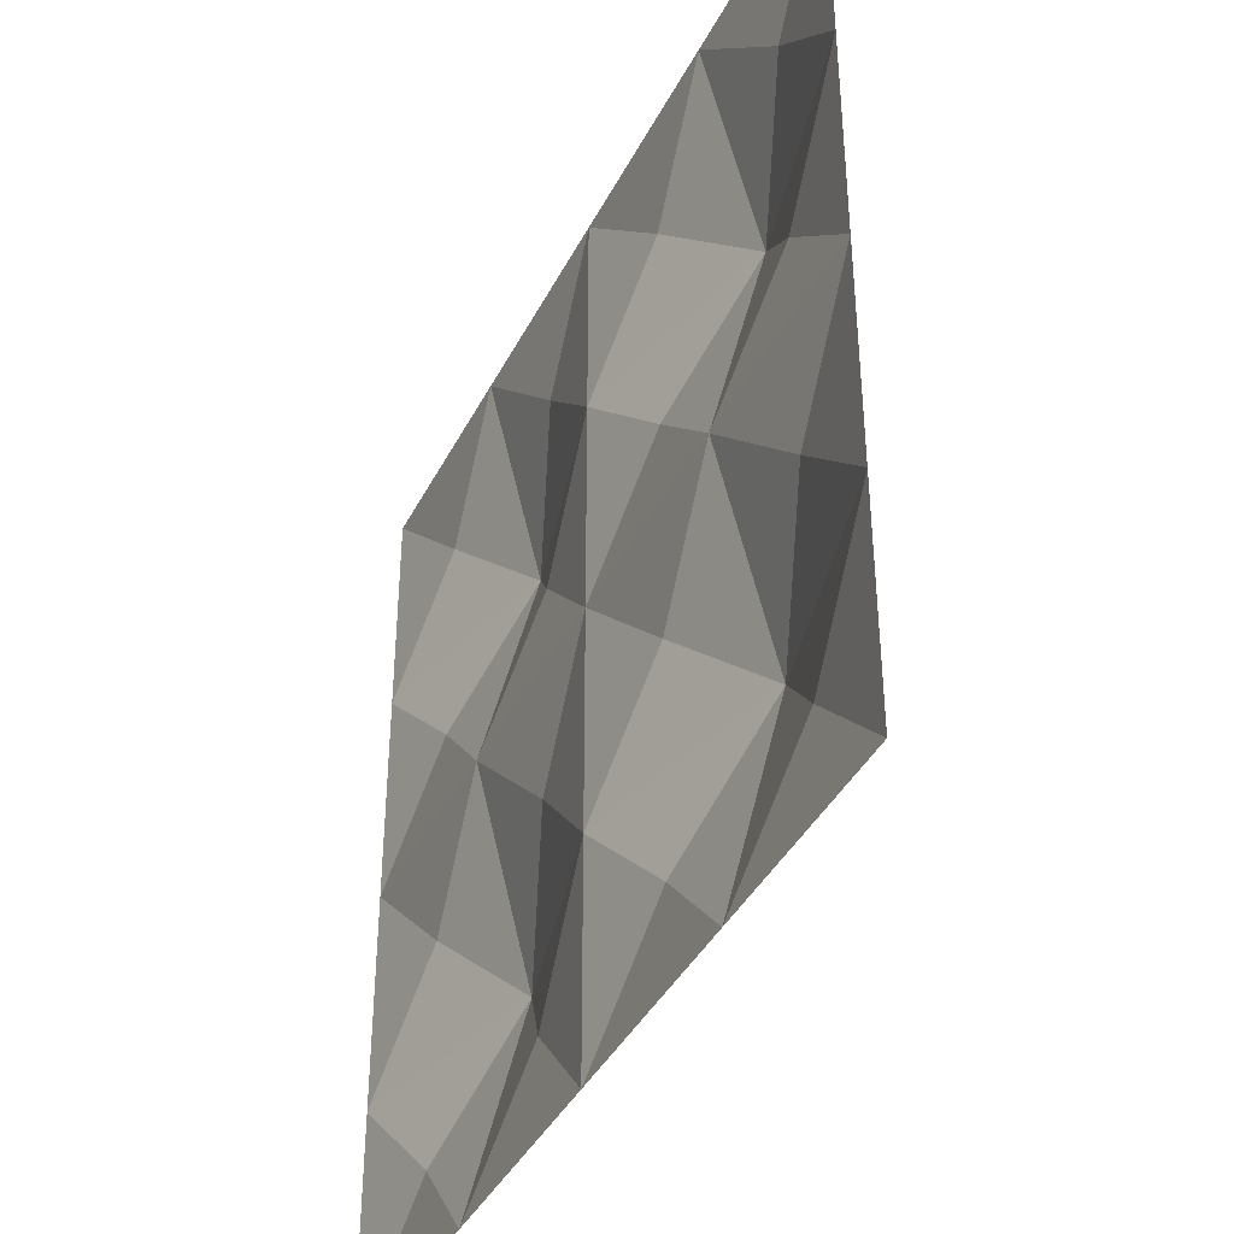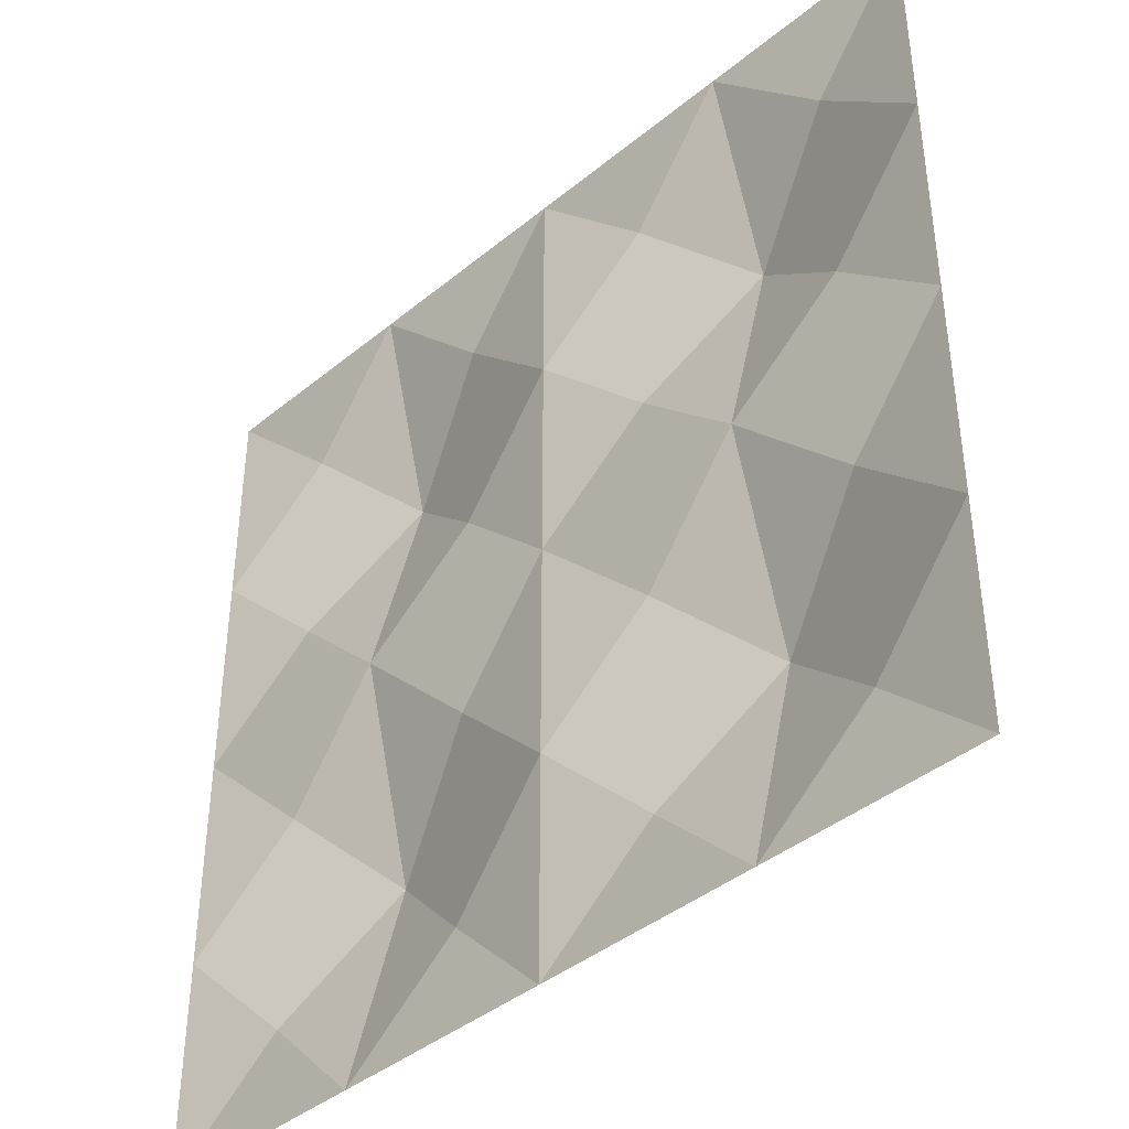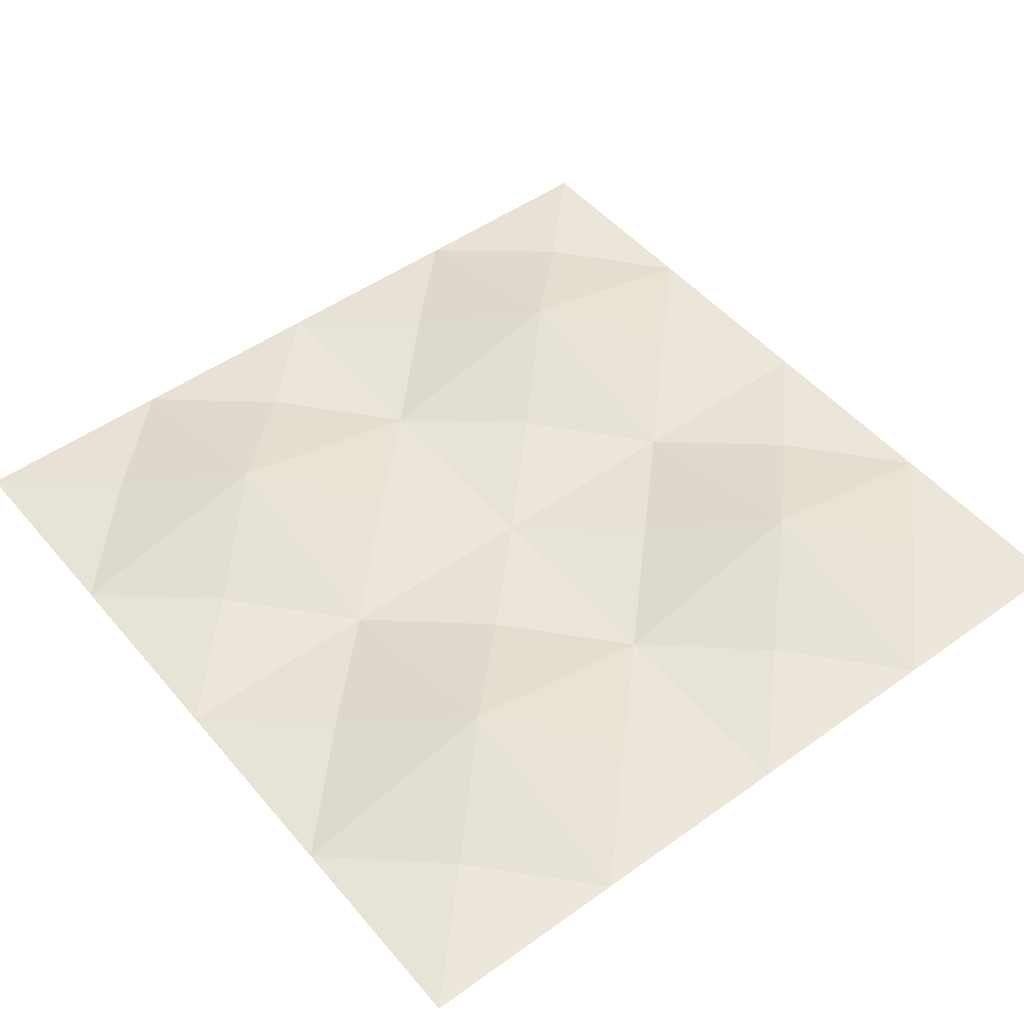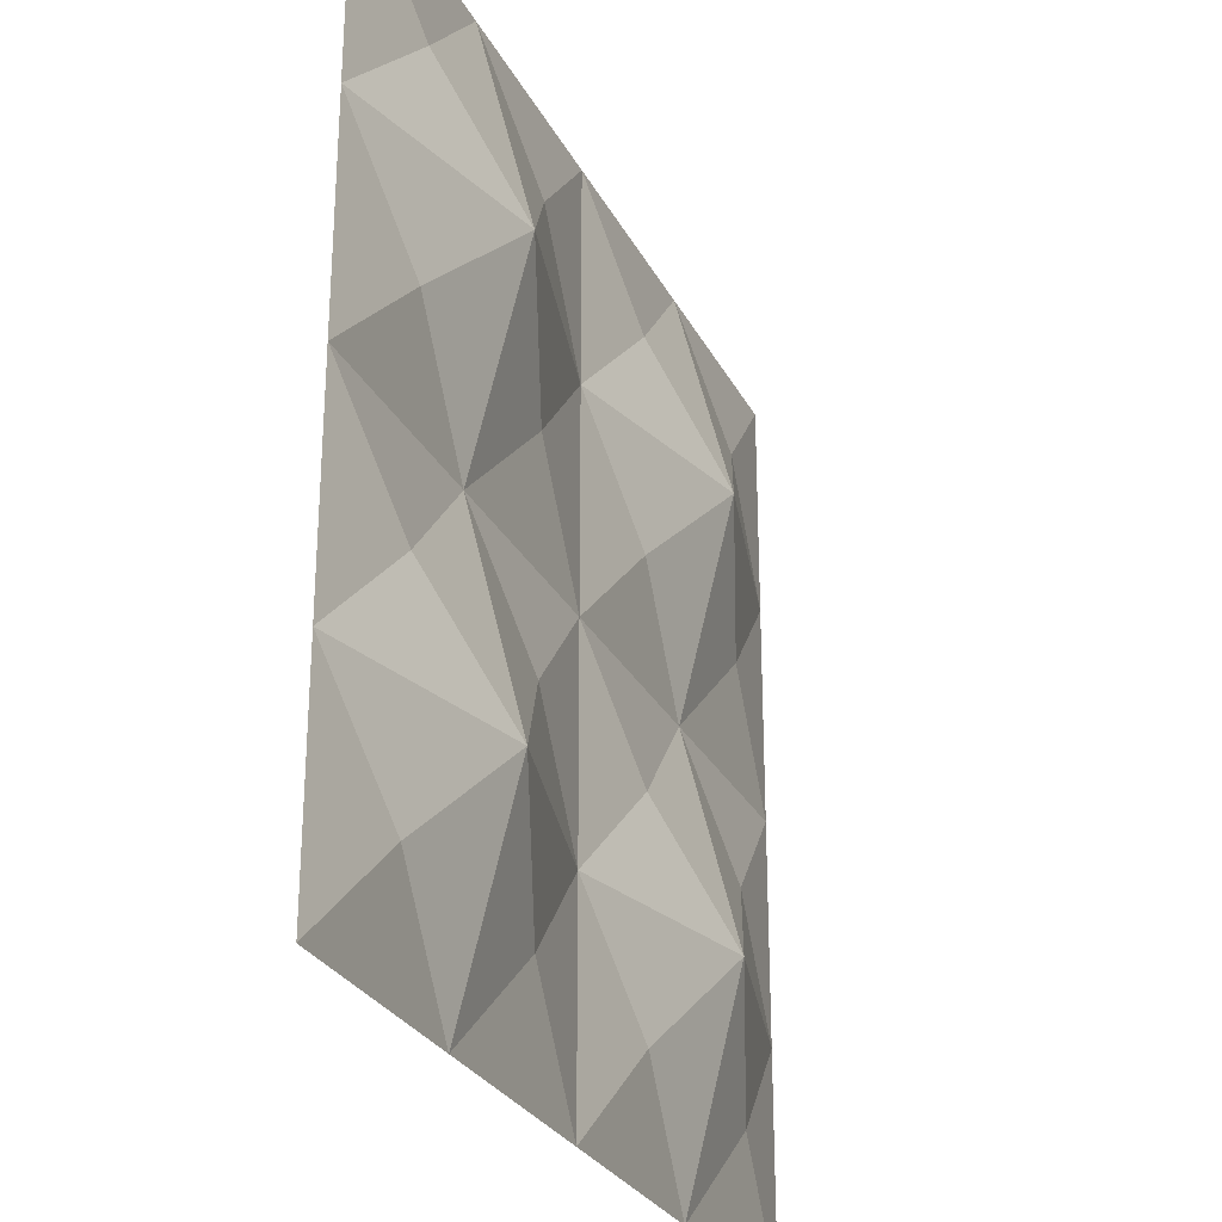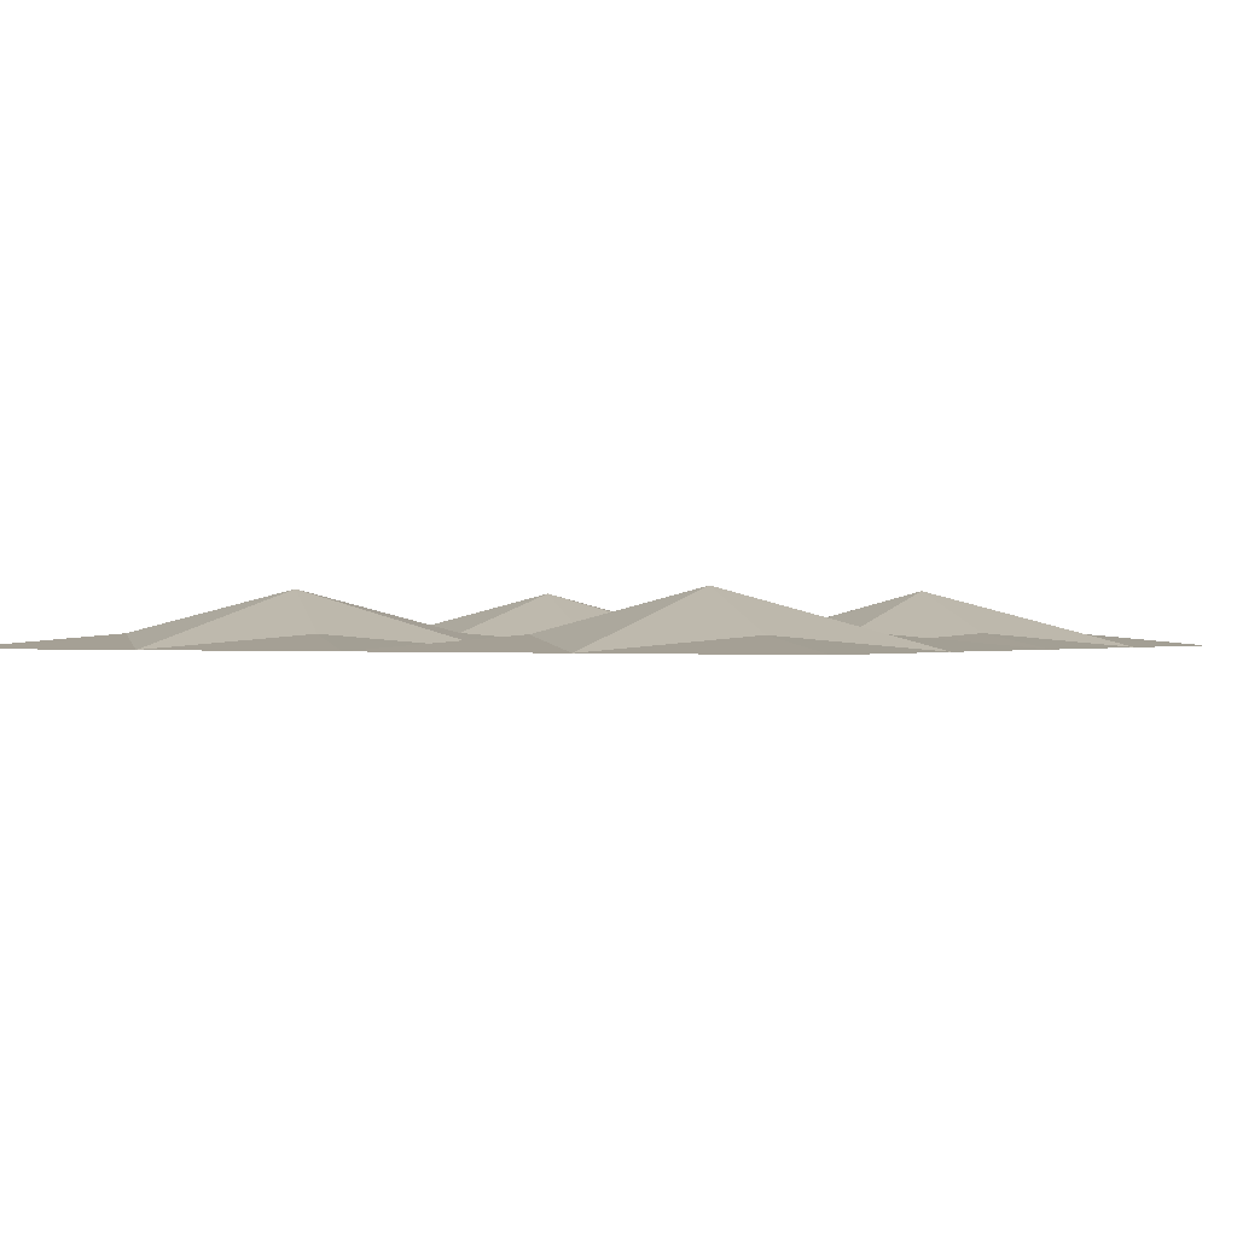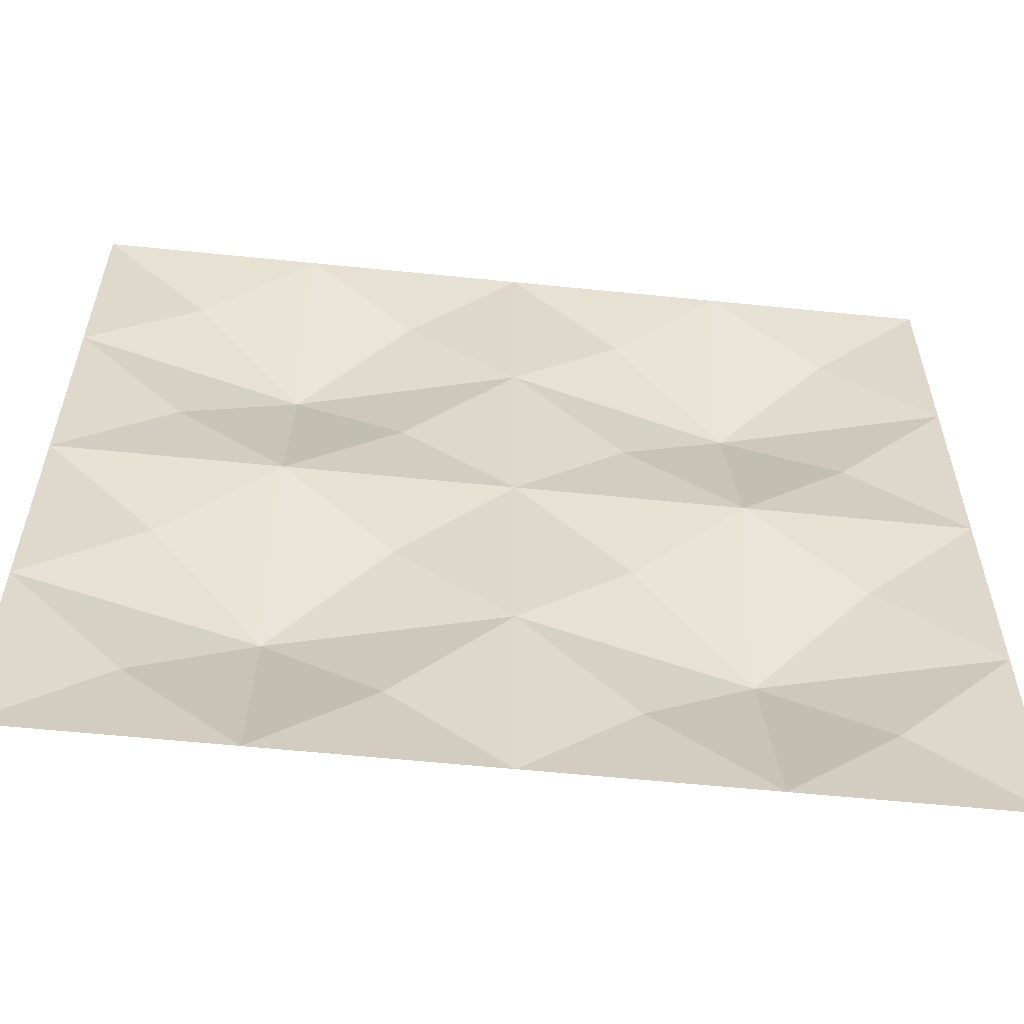
<metadata>
{"format":"obj","ext":"obj","renderer":"f3d","projection":"perspective","resolution":1024,"background":"white","views":[{"elev":-40.1,"azim":-115.0,"up":"+Y"},{"elev":-41.2,"azim":-135.2,"up":"+Y"},{"elev":49.3,"azim":51.6,"up":"+Z"},{"elev":-27.8,"azim":-67.5,"up":"+Y"},{"elev":-0.1,"azim":30.7,"up":"+Z"},{"elev":-58.6,"azim":174.0,"up":"+Y"}]}
</metadata>
<code>
o Plane_Plane.001
v -4 4 1
v -8 8 1e-06
v -8 4 1e-06
v -4 8 1e-06
v -8 2 0
v -4 6 0.5
v -2 4 0.5
v -6 4 0.5
v -8 6 1e-06
v -2 8 1e-06
v -6 8 1e-06
v -4 2 0.5
v -6 6 0.25
v -2 6 0.25
v -2 2 0.25
v -6 2 0.25
v 0 8 1e-06
v 4 4 1
v 0 4 1e-06
v 8 8 1e-06
v 8 4 1e-06
v 4 8 1e-06
v 0 2 0
v 8 2 0
v 4 6 0.5
v 2 4 0.5
v 6 4 0.5
v 0 6 1e-06
v 8 6 1e-06
v 2 8 1e-06
v 6 8 1e-06
v 4 2 0.5
v 6 6 0.25
v 2 6 0.25
v 2 2 0.25
v 6 2 0.25
v -4 -4 1
v -8 0 0
v -8 -8 1e-06
v -8 -4 1e-06
v -4 0 0
v -4 -8 1e-06
v -8 -2 0
v -4 -6 0.5
v -2 0 0
v -2 -4 0.5
v -6 0 0
v -6 -4 0.5
v -8 -6 1e-06
v -2 -8 1e-06
v -6 -8 1e-06
v -4 -2 0.5
v -6 -6 0.25
v -2 -6 0.25
v -2 -2 0.25
v -6 -2 0.25
v 0 -8 1e-06
v 4 -4 1
v 0 -4 1e-06
v 0 0 0
v 8 0 0
v 8 -8 1e-06
v 8 -4 1e-06
v 4 0 0
v 4 -8 1e-06
v 0 -2 0
v 8 -2 0
v 4 -6 0.5
v 2 0 0
v 2 -4 0.5
v 6 0 0
v 6 -4 0.5
v 0 -6 1e-06
v 8 -6 1e-06
v 2 -8 1e-06
v 6 -8 1e-06
v 4 -2 0.5
v 6 -6 0.25
v 2 -6 0.25
v 2 -2 0.25
v 6 -2 0.25
f 13 3 8
f 4 13 6
f 14 19 28
f 4 14 10
f 15 41 45
f 19 15 23
f 16 41 12
f 3 16 8
f 4 11 13
f 9 13 2
f 13 9 3
f 14 7 19
f 4 6 14
f 15 12 41
f 19 7 15
f 16 47 41
f 3 5 16
f 11 2 13
f 10 14 17
f 28 17 14
f 7 14 1
f 6 1 14
f 6 13 1
f 8 1 13
f 8 16 1
f 12 1 16
f 12 15 1
f 7 1 15
f 60 23 15
f 45 60 15
f 47 16 38
f 5 38 16
f 33 27 21
f 22 25 33
f 34 28 19
f 22 30 34
f 35 69 64
f 19 23 35
f 36 32 64
f 21 27 36
f 22 33 31
f 29 20 33
f 33 21 29
f 34 19 26
f 22 34 25
f 35 64 32
f 19 35 26
f 36 64 71
f 21 36 24
f 31 33 20
f 30 17 34
f 28 34 17
f 26 18 34
f 25 34 18
f 25 18 33
f 27 33 18
f 27 18 36
f 32 36 18
f 32 18 35
f 26 35 18
f 60 35 23
f 69 35 60
f 71 61 36
f 24 36 61
f 53 48 40
f 42 44 53
f 54 73 59
f 42 50 54
f 55 45 41
f 59 66 55
f 56 52 41
f 40 48 56
f 42 53 51
f 49 39 53
f 53 40 49
f 54 59 46
f 42 54 44
f 55 41 52
f 59 55 46
f 56 41 47
f 40 56 43
f 51 53 39
f 50 57 54
f 73 54 57
f 46 37 54
f 44 54 37
f 44 37 53
f 48 53 37
f 48 37 56
f 52 56 37
f 52 37 55
f 46 55 37
f 60 55 66
f 45 55 60
f 47 38 56
f 43 56 38
f 78 63 72
f 65 78 68
f 79 59 73
f 65 79 75
f 80 64 69
f 59 80 66
f 81 64 77
f 63 81 72
f 65 76 78
f 74 78 62
f 78 74 63
f 79 70 59
f 65 68 79
f 80 77 64
f 59 70 80
f 81 71 64
f 63 67 81
f 76 62 78
f 75 79 57
f 73 57 79
f 70 79 58
f 68 58 79
f 68 78 58
f 72 58 78
f 72 81 58
f 77 58 81
f 77 80 58
f 70 58 80
f 60 66 80
f 69 60 80
f 71 81 61
f 67 61 81

</code>
